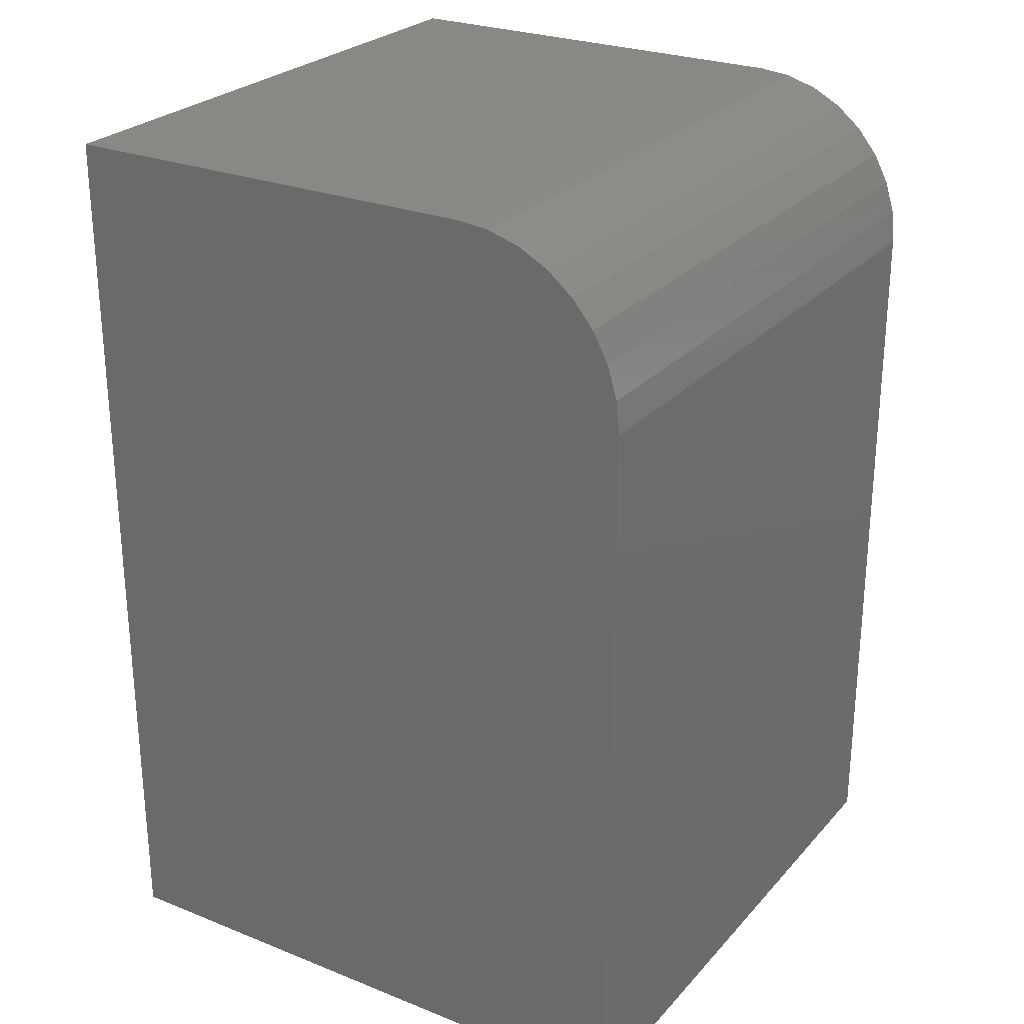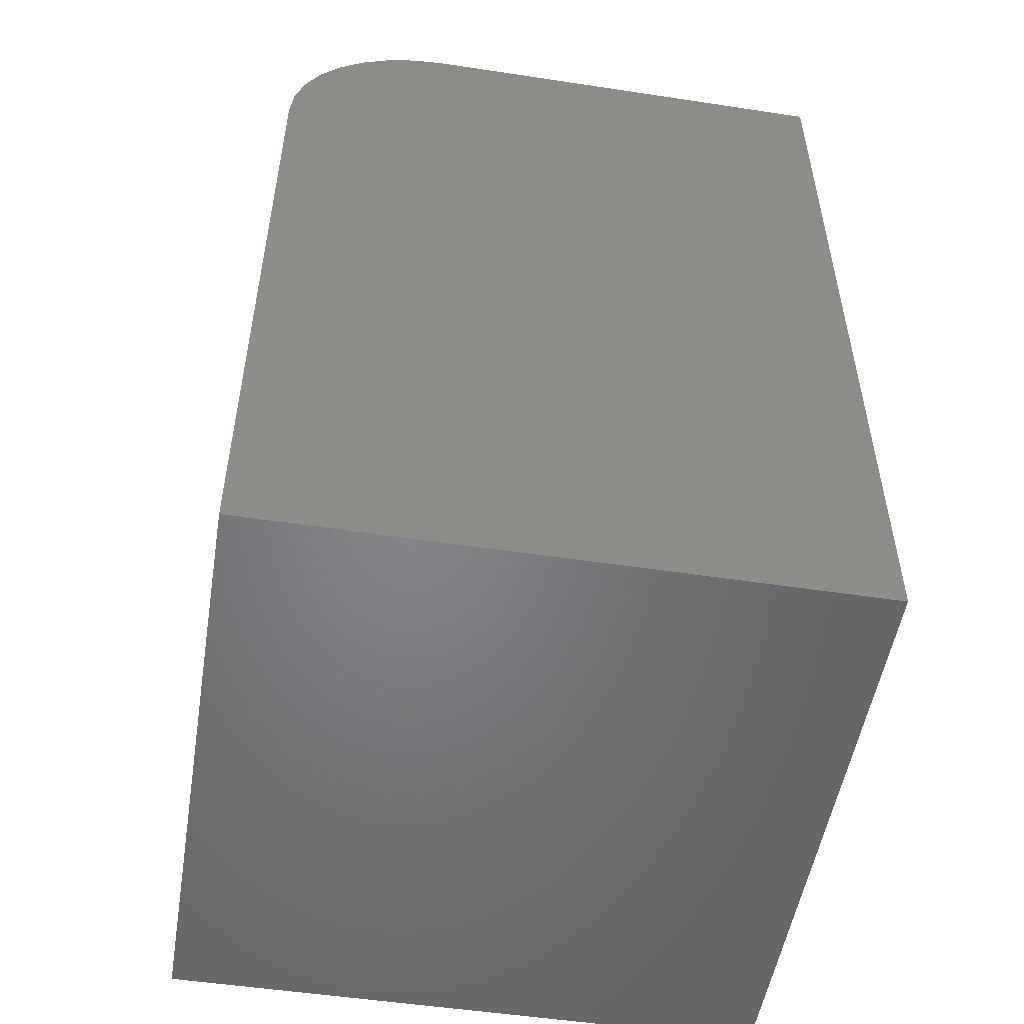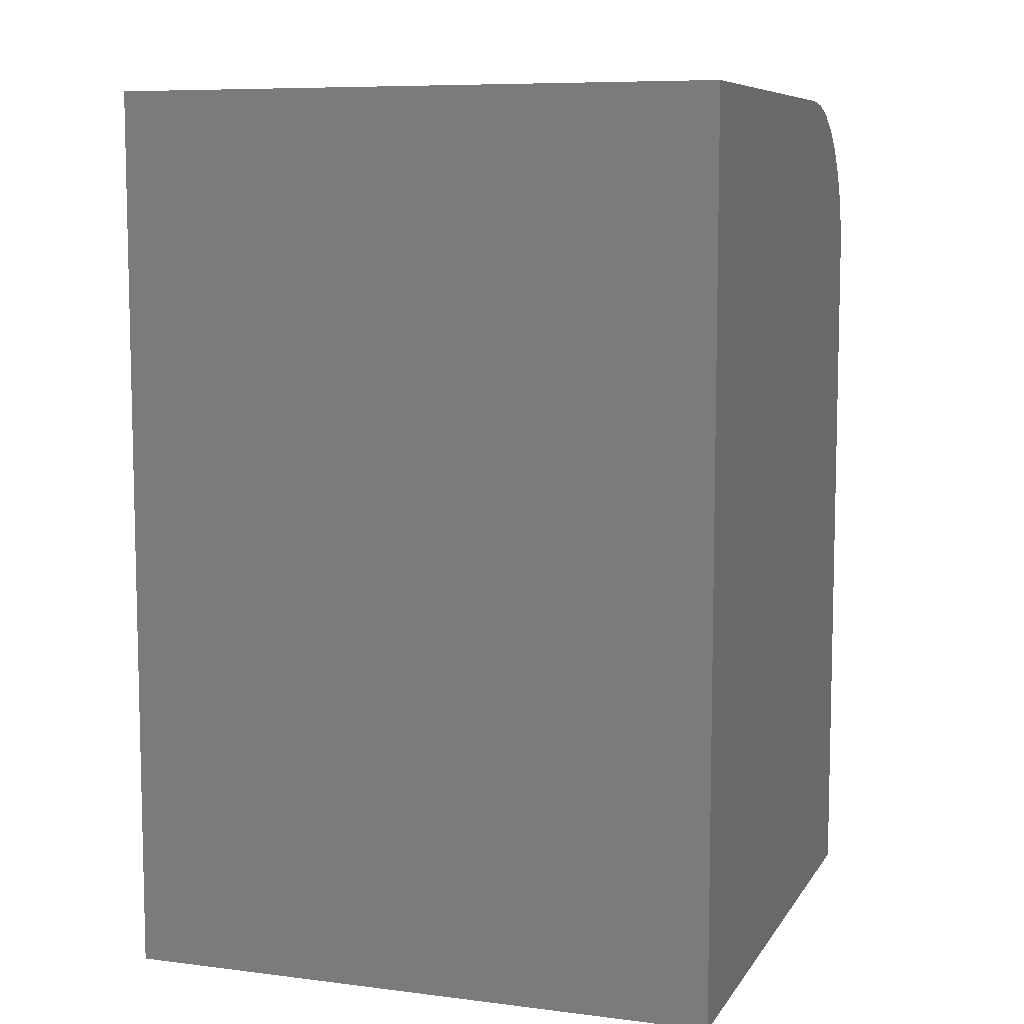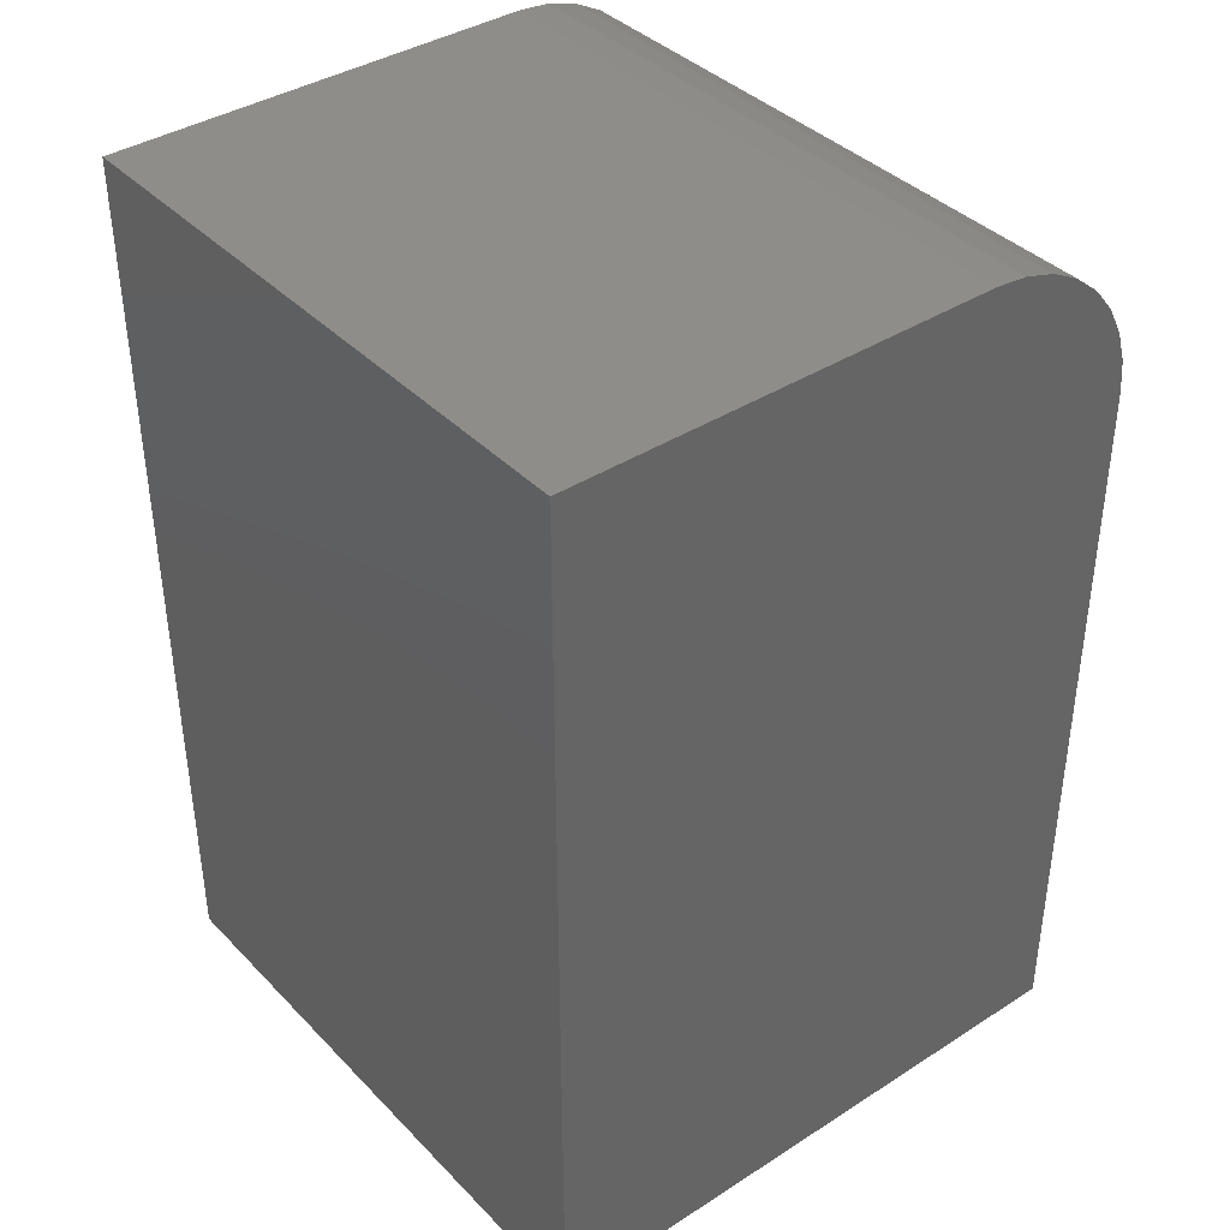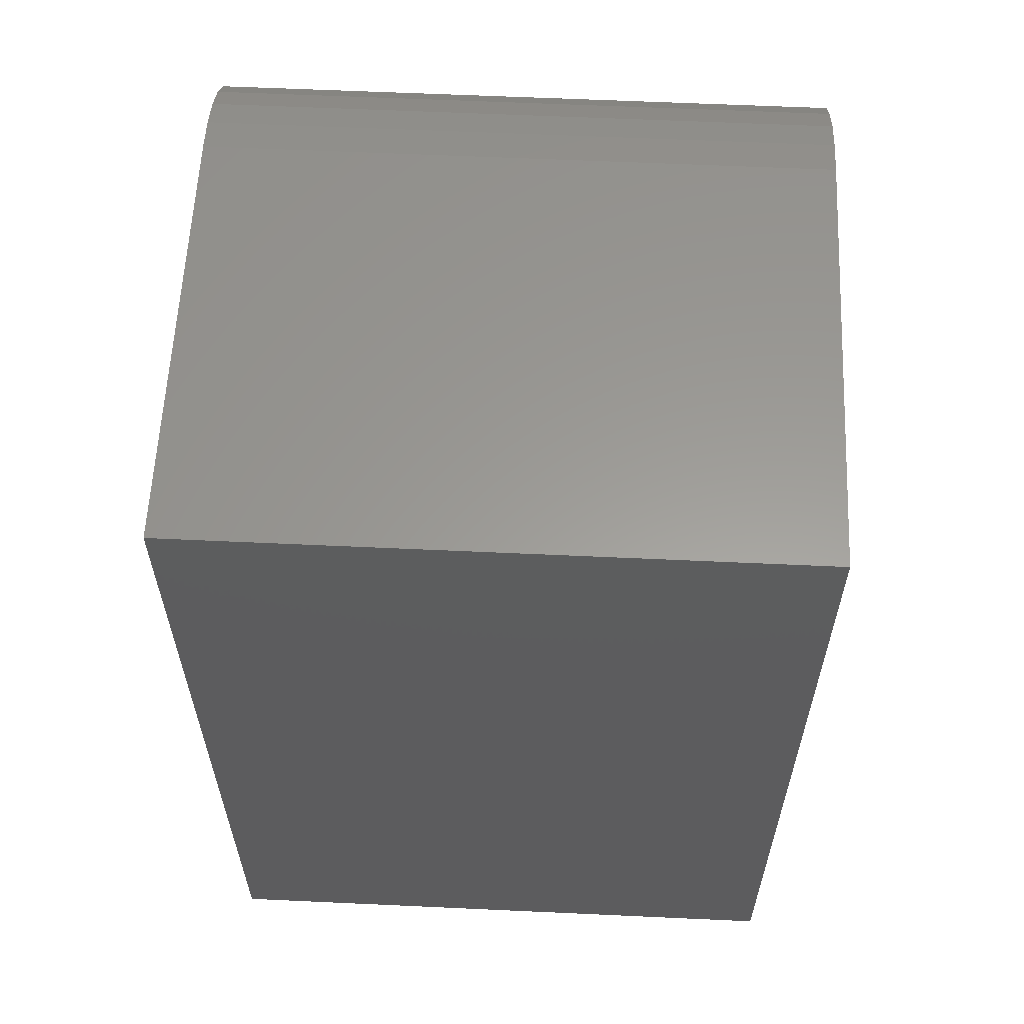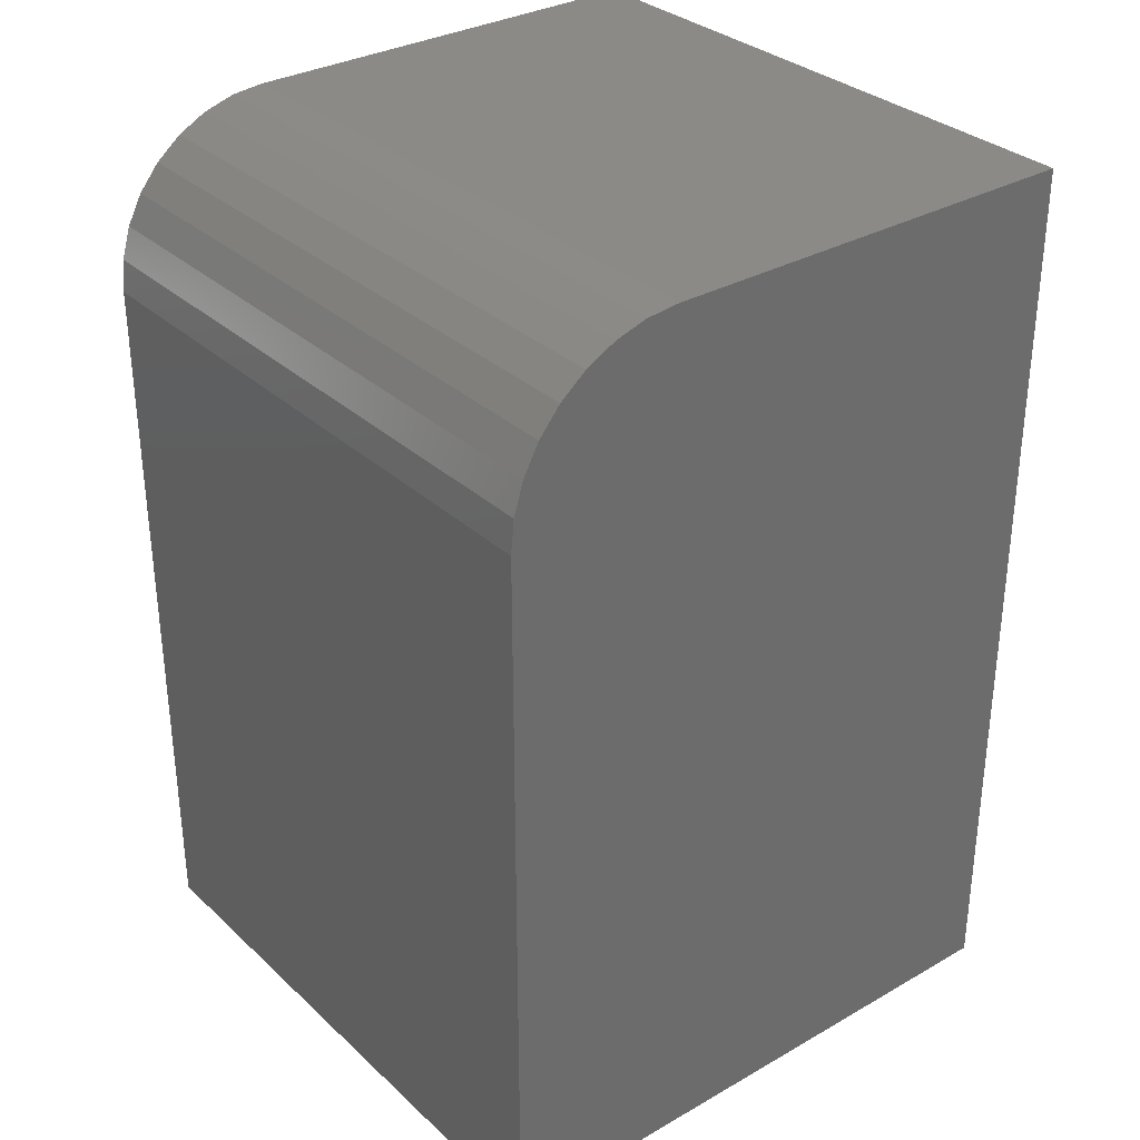
<metadata>
{"format":"stl","ext":"stl","renderer":"f3d","projection":"perspective","resolution":1024,"background":"white","views":[{"elev":26.3,"azim":-58.0,"up":"+Y"},{"elev":-52.0,"azim":80.7,"up":"+Y"},{"elev":8.1,"azim":-160.8,"up":"+Y"},{"elev":39.0,"azim":-128.7,"up":"+Y"},{"elev":59.9,"azim":-177.3,"up":"+Y"},{"elev":32.2,"azim":51.5,"up":"+Y"}]}
</metadata>
<code>
# stl→obj: 24 verts, 44 faces
v -0.1562 0 -0.3281
v -0.1562 2.009e-17 0.03372
v 0.3516 2.819e-17 -0.3281
v 0.3516 4.828e-17 0.03372
v -0.1562 -0.1406 0.1743
v -0.1562 -0.1132 0.1716
v -0.1562 -0.08681 0.1636
v -0.1562 -0.0625 0.1506
v -0.1562 -0.04119 0.1332
v -0.1562 -0.0237 0.1118
v -0.1562 -0.0107 0.08753
v -0.1562 -0.002702 0.06115
v -0.1562 -0.75 -0.3281
v -0.1562 -0.75 0.1743
v 0.3516 -0.1406 0.1743
v 0.3516 -0.75 0.1743
v 0.3516 -0.002702 0.06115
v 0.3516 -0.75 -0.3281
v 0.3516 -0.0107 0.08753
v 0.3516 -0.0237 0.1118
v 0.3516 -0.04119 0.1332
v 0.3516 -0.0625 0.1506
v 0.3516 -0.08681 0.1636
v 0.3516 -0.1132 0.1716
f 1 2 3
f 3 2 4
f 5 6 7
f 5 7 8
f 5 8 9
f 5 9 10
f 5 10 11
f 5 11 12
f 5 12 2
f 5 2 1
f 5 1 13
f 5 13 14
f 15 5 16
f 16 5 14
f 4 17 3
f 15 16 18
f 15 18 3
f 15 3 17
f 15 17 19
f 15 19 20
f 15 20 21
f 15 21 22
f 15 22 23
f 15 23 24
f 4 2 17
f 17 2 12
f 17 12 19
f 19 12 11
f 19 11 20
f 20 11 10
f 20 10 21
f 21 10 9
f 21 9 22
f 22 9 8
f 22 8 23
f 23 8 7
f 23 7 24
f 24 7 6
f 24 6 15
f 15 6 5
f 13 18 14
f 14 18 16
f 1 3 13
f 13 3 18

</code>
